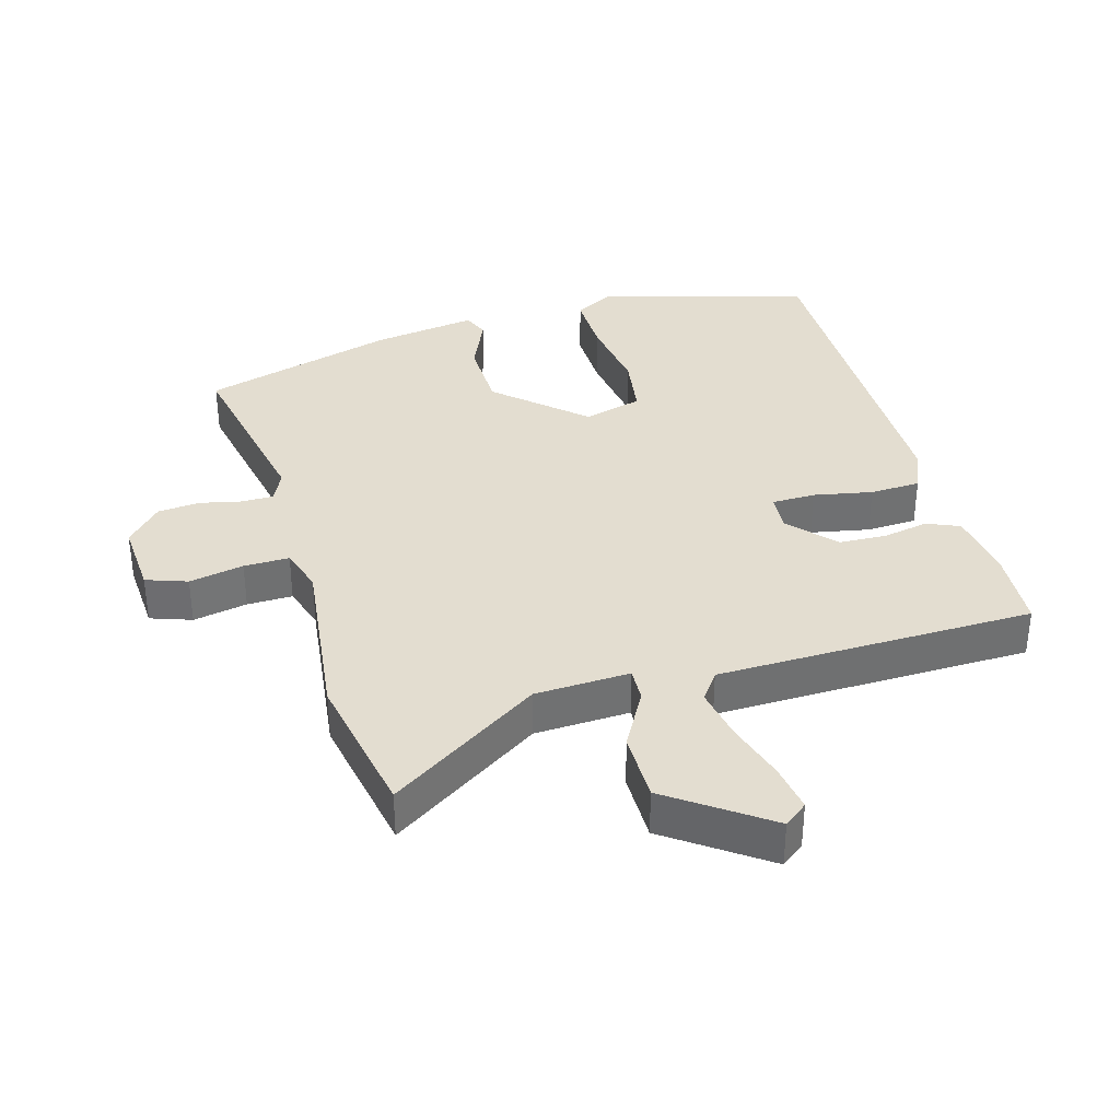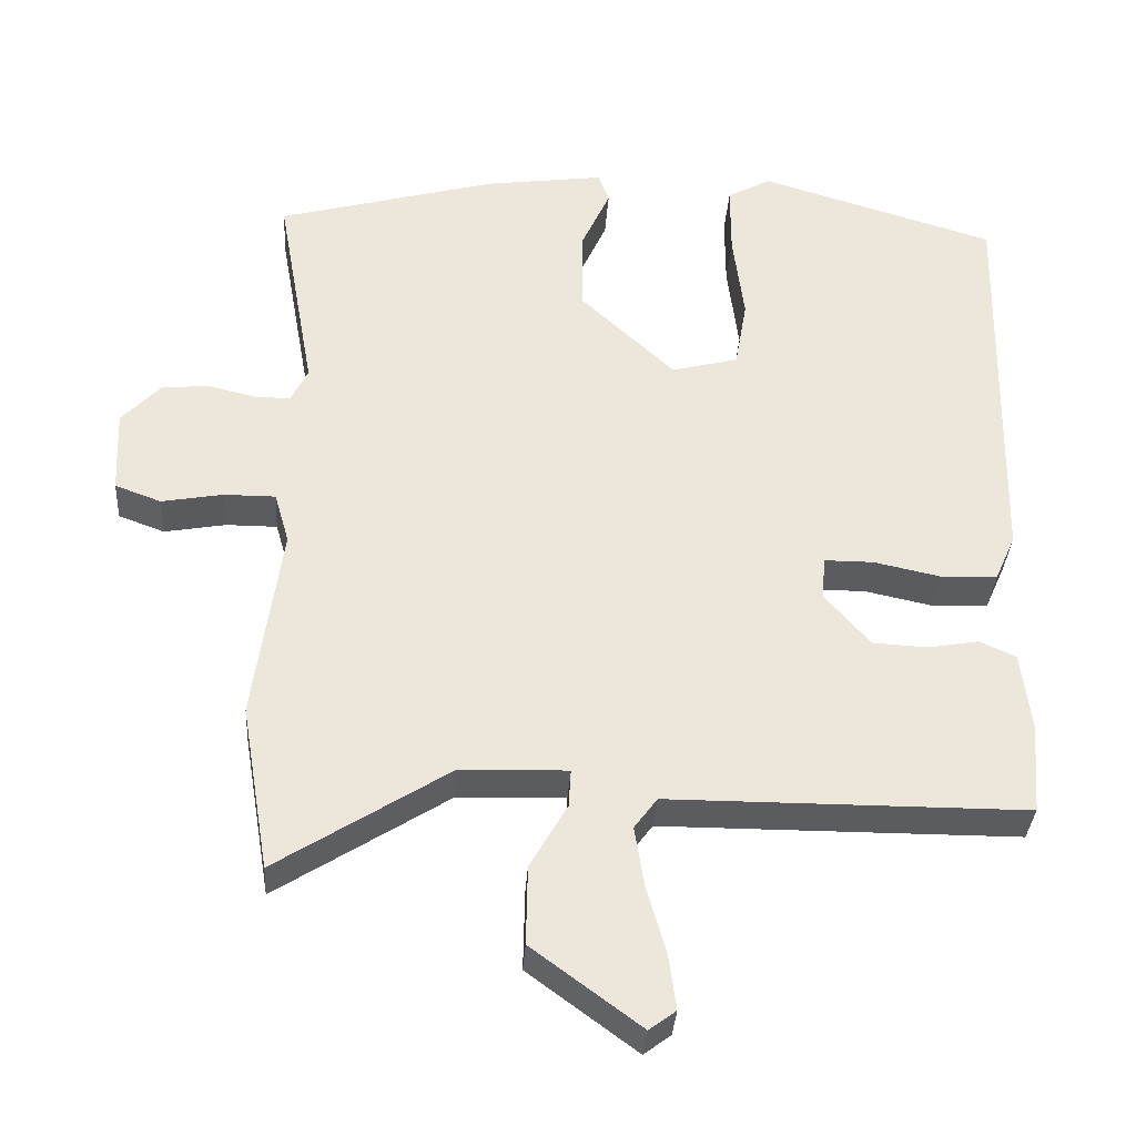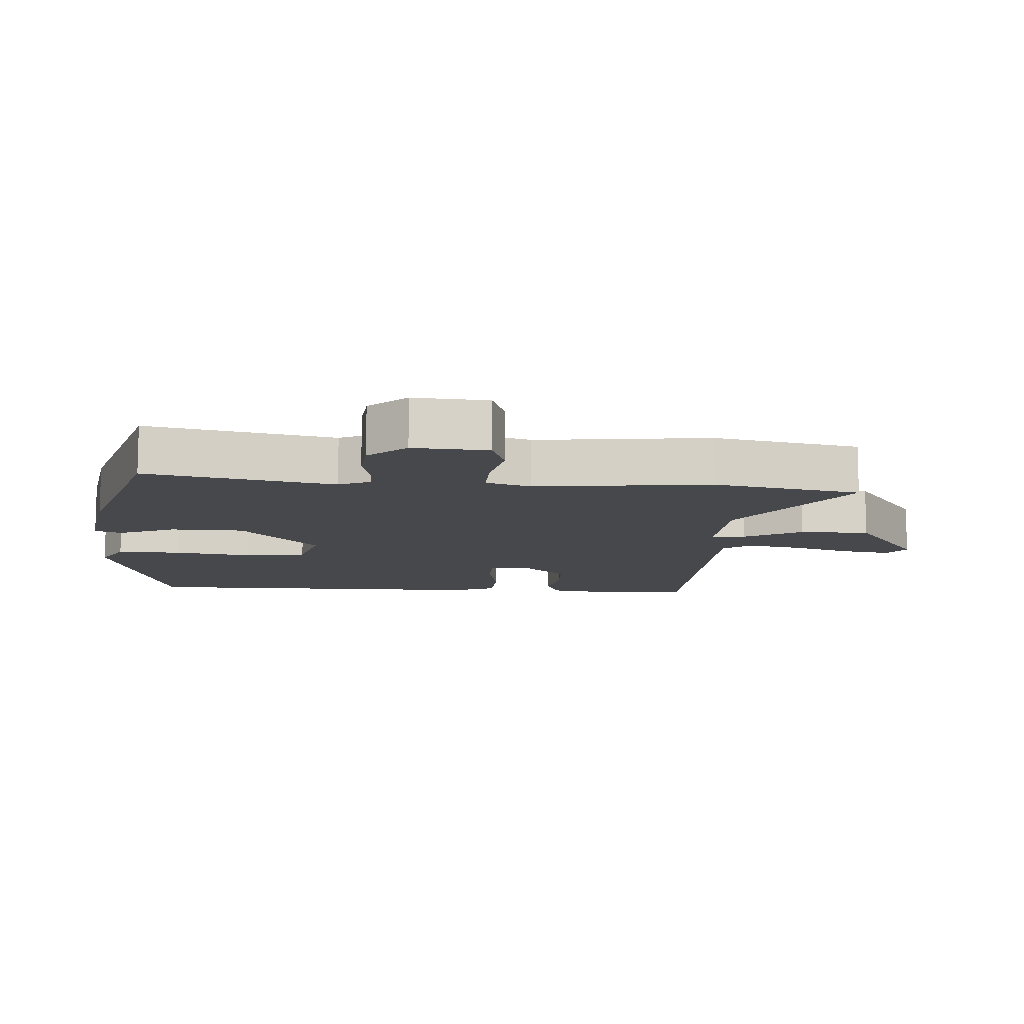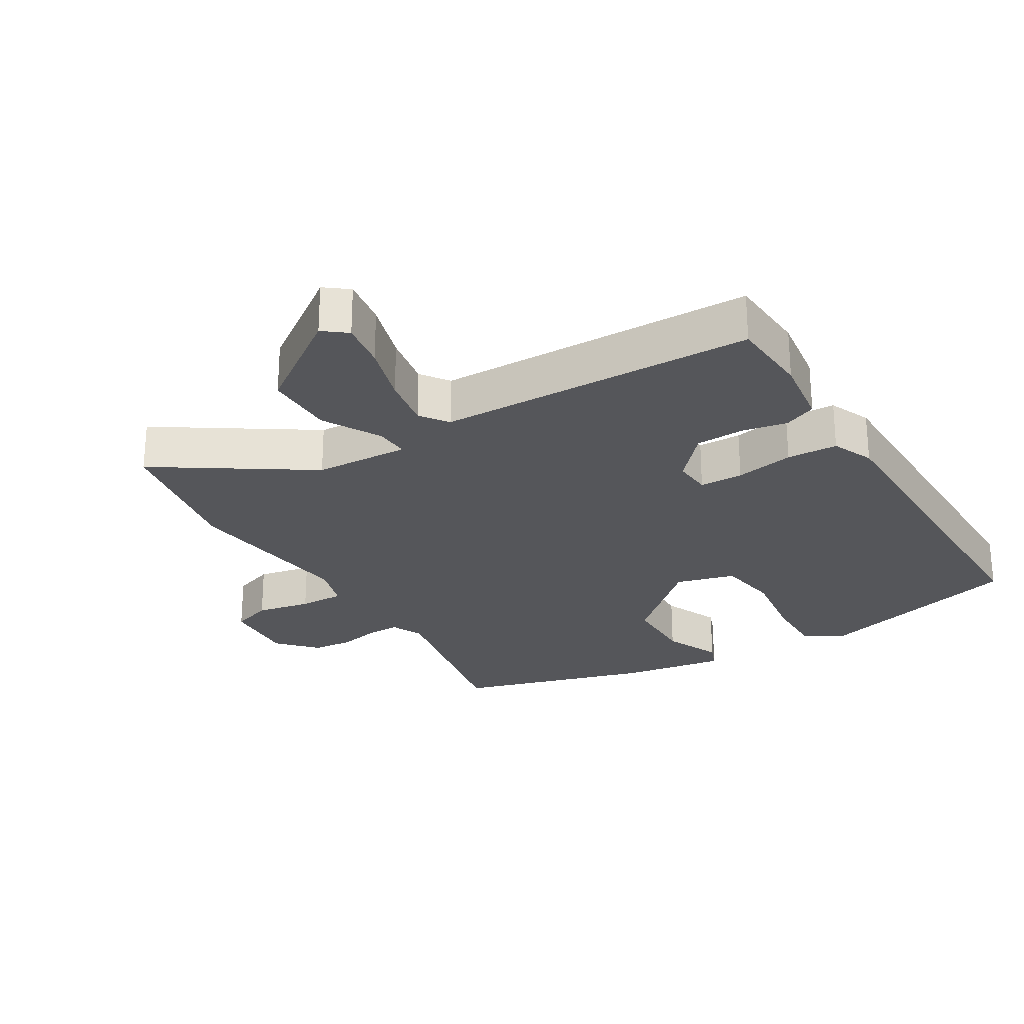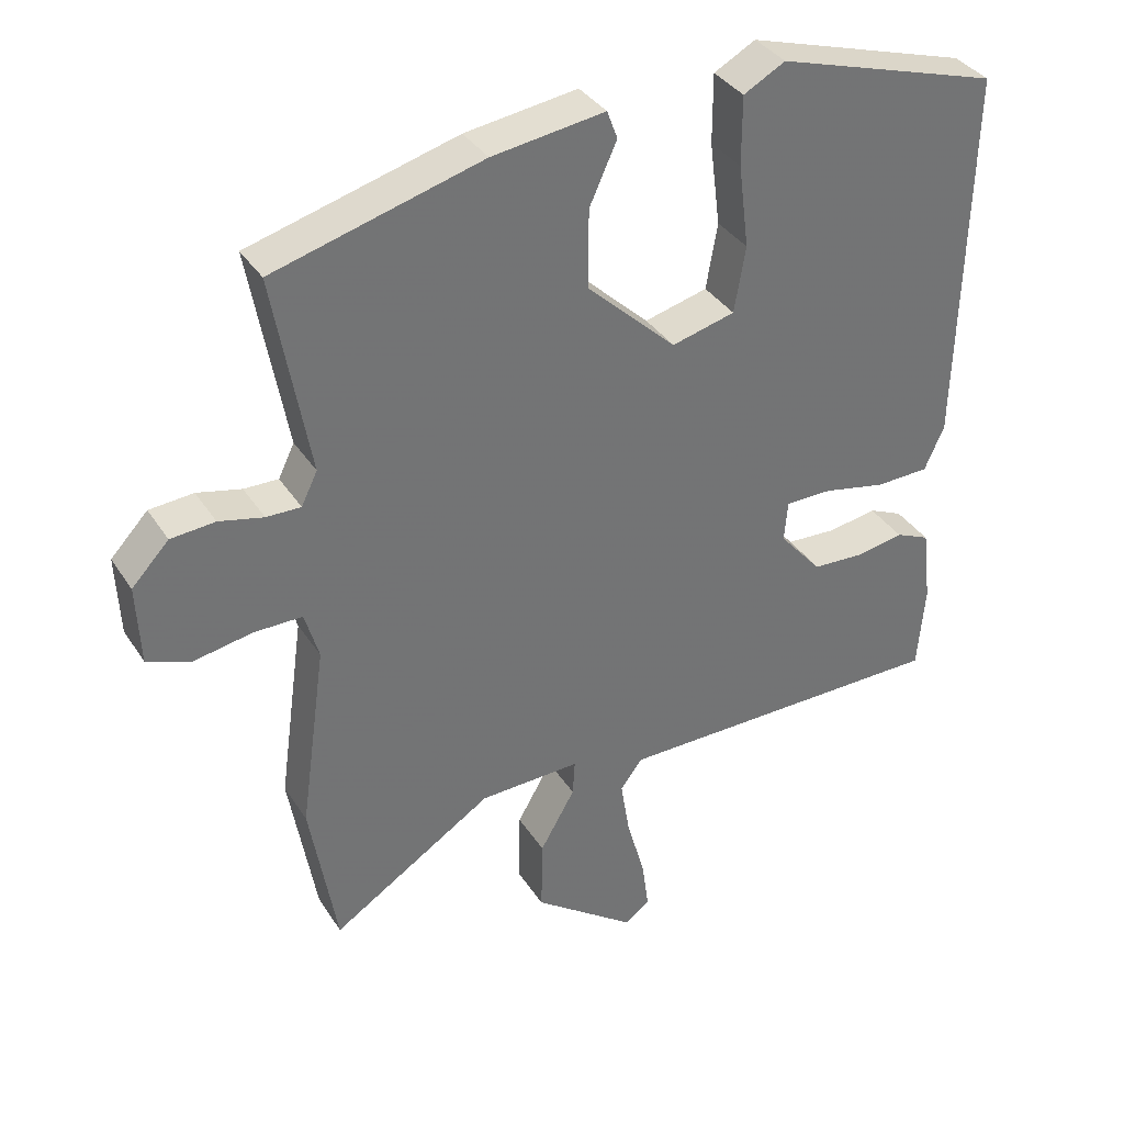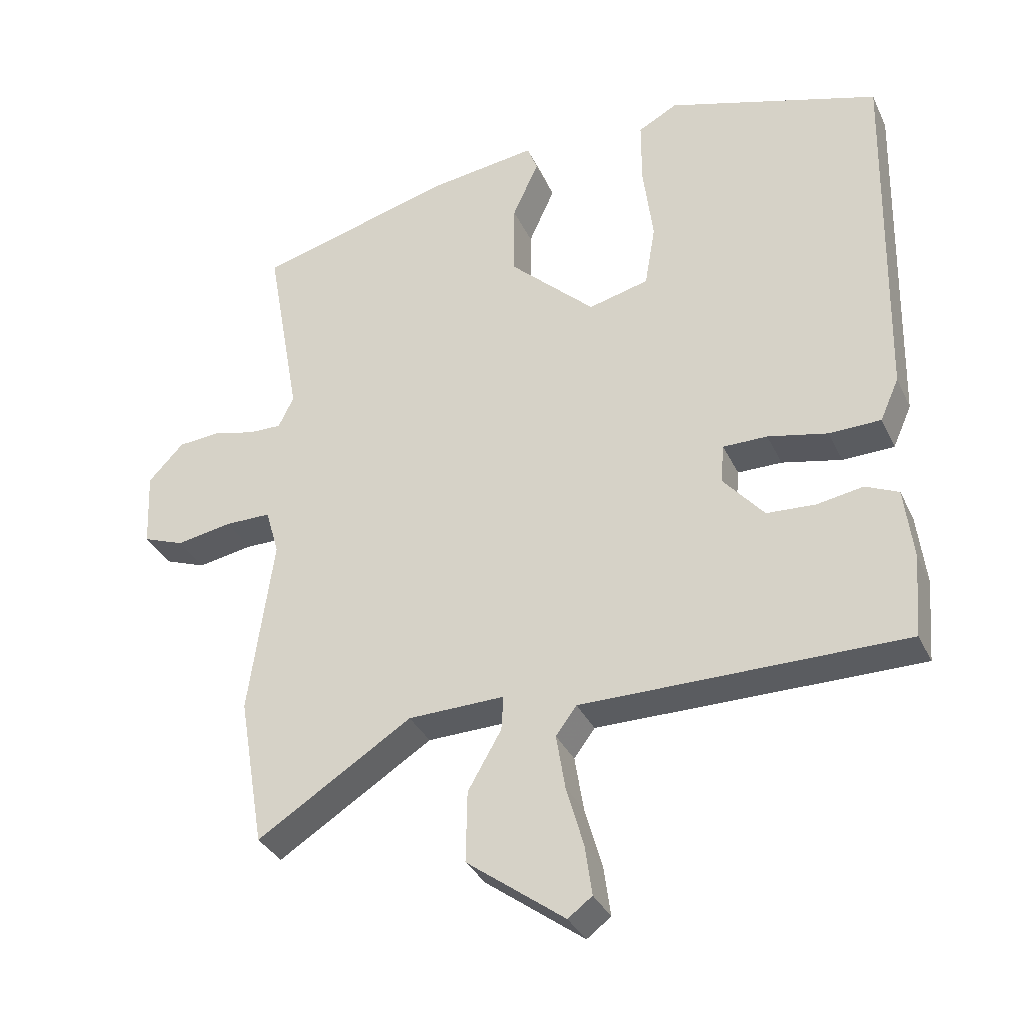
<metadata>
{"format":"obj","ext":"obj","renderer":"f3d","projection":"perspective","resolution":1024,"background":"white","views":[{"elev":35.5,"azim":163.0,"up":"+Y"},{"elev":-34.5,"azim":176.3,"up":"+Z"},{"elev":-11.1,"azim":84.8,"up":"+Y"},{"elev":-25.9,"azim":-149.8,"up":"+Y"},{"elev":36.1,"azim":151.3,"up":"+Z"},{"elev":-33.9,"azim":-157.6,"up":"+Z"}]}
</metadata>
<code>
v 0.519 0.07 0.437
v 0.468 0.07 0.151
v 0.491 0.07 0.104
v 0.54 0.07 0.105
v 0.603 0.07 0.12
v 0.666 0.07 0.115
v 0.719 0.07 0.059
v 0.714 0.07 -0.055
v 0.652 0.07 -0.078
v 0.569 0.07 -0.063
v 0.5 0.07 -0.063
v 0.48 0.07 -0.132
v 0.517 0.07 -0.398
v 0.479 0.07 -0.622
v 0.248 0.07 -0.475
v 0.104 0.07 -0.471
v 0.107 0.07 -0.522
v 0.157 0.07 -0.609
v 0.159 0.07 -0.715
v 0.013 0.07 -0.823
v -0.023 0.07 -0.796
v -0.013 0.07 -0.723
v 0.013 0.07 -0.631
v 0.026 0.07 -0.55
v -0.005 0.07 -0.508
v -0.486 0.07 -0.507
v -0.496 0.07 -0.384
v -0.483 0.07 -0.277
v -0.434 0.07 -0.255
v -0.365 0.07 -0.267
v -0.292 0.07 -0.263
v -0.231 0.07 -0.192
v -0.236 0.07 -0.134
v -0.302 0.07 -0.134
v -0.391 0.07 -0.153
v -0.468 0.07 -0.151
v -0.496 0.07 -0.088
v -0.508 0.07 0.451
v -0.19 0.07 0.548
v -0.131 0.07 0.516
v -0.131 0.07 0.418
v -0.146 0.07 0.299
v -0.13 0.07 0.205
v -0.04 0.07 0.182
v 0.087 0.07 0.302
v 0.087 0.07 0.414
v 0.048 0.07 0.5
v 0.063 0.07 0.54
v 0.223 0.07 0.518
v 0.519 0 0.437
v 0.468 0 0.151
v 0.491 0 0.104
v 0.54 0 0.105
v 0.603 0 0.12
v 0.666 0 0.115
v 0.719 0 0.059
v 0.714 0 -0.055
v 0.652 0 -0.078
v 0.569 0 -0.063
v 0.5 0 -0.063
v 0.48 0 -0.132
v 0.517 0 -0.398
v 0.479 0 -0.622
v 0.248 0 -0.475
v 0.104 0 -0.471
v 0.107 0 -0.522
v 0.157 0 -0.609
v 0.159 0 -0.715
v 0.013 0 -0.823
v -0.023 0 -0.796
v -0.013 0 -0.723
v 0.013 0 -0.631
v 0.026 0 -0.55
v -0.005 0 -0.508
v -0.486 0 -0.507
v -0.496 0 -0.384
v -0.483 0 -0.277
v -0.434 0 -0.255
v -0.365 0 -0.267
v -0.292 0 -0.263
v -0.231 0 -0.192
v -0.236 0 -0.134
v -0.302 0 -0.134
v -0.391 0 -0.153
v -0.468 0 -0.151
v -0.496 0 -0.088
v -0.508 0 0.451
v -0.19 0 0.548
v -0.131 0 0.516
v -0.131 0 0.418
v -0.146 0 0.299
v -0.13 0 0.205
v -0.04 0 0.182
v 0.087 0 0.302
v 0.087 0 0.414
v 0.048 0 0.5
v 0.063 0 0.54
v 0.223 0 0.518
f 46 47 48 49
f 45 46 49 1
f 44 45 1 2
f 39 40 41 42
f 39 42 43
f 38 39 43
f 37 38 43
f 34 35 36 37
f 33 34 37 43
f 32 33 43 44
f 27 28 29 30
f 25 26 27 30
f 25 30 31
f 20 21 22 23
f 20 23 24
f 17 18 19 20
f 16 17 20 24
f 12 13 14 15
f 11 12 15 16
f 7 8 9 10
f 7 10 11
f 4 5 6 7
f 3 4 7 11
f 32 44 2 3
f 25 31 32 3
f 16 24 25
f 3 11 16 25
f 98 97 96 95
f 50 98 95 94
f 51 50 94 93
f 91 90 89 88
f 92 91 88
f 92 88 87
f 92 87 86
f 86 85 84 83
f 92 86 83 82
f 93 92 82 81
f 79 78 77 76
f 79 76 75 74
f 80 79 74
f 72 71 70 69
f 73 72 69
f 69 68 67 66
f 73 69 66 65
f 64 63 62 61
f 65 64 61 60
f 59 58 57 56
f 60 59 56
f 56 55 54 53
f 60 56 53 52
f 52 51 93 81
f 52 81 80 74
f 74 73 65
f 74 65 60 52
f 1 50 51 2
f 2 51 52 3
f 3 52 53 4
f 4 53 54 5
f 5 54 55 6
f 6 55 56 7
f 7 56 57 8
f 8 57 58 9
f 9 58 59 10
f 10 59 60 11
f 11 60 61 12
f 12 61 62 13
f 13 62 63 14
f 14 63 64 15
f 15 64 65 16
f 16 65 66 17
f 17 66 67 18
f 18 67 68 19
f 19 68 69 20
f 20 69 70 21
f 21 70 71 22
f 22 71 72 23
f 23 72 73 24
f 24 73 74 25
f 25 74 75 26
f 26 75 76 27
f 27 76 77 28
f 28 77 78 29
f 29 78 79 30
f 30 79 80 31
f 31 80 81 32
f 32 81 82 33
f 33 82 83 34
f 34 83 84 35
f 35 84 85 36
f 36 85 86 37
f 37 86 87 38
f 38 87 88 39
f 39 88 89 40
f 40 89 90 41
f 41 90 91 42
f 42 91 92 43
f 43 92 93 44
f 44 93 94 45
f 45 94 95 46
f 46 95 96 47
f 47 96 97 48
f 48 97 98 49
f 49 98 50 1

</code>
